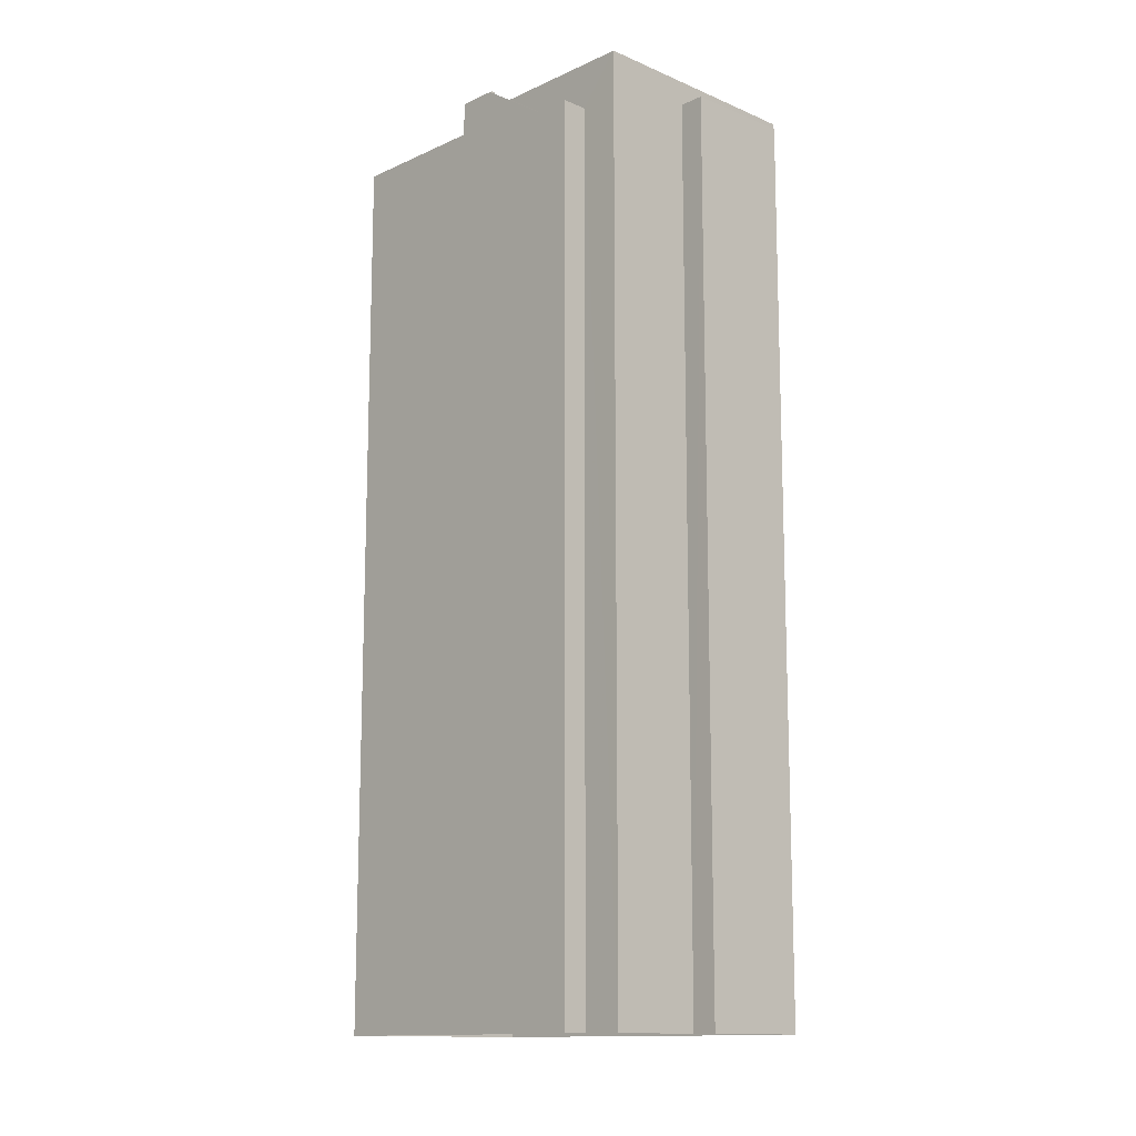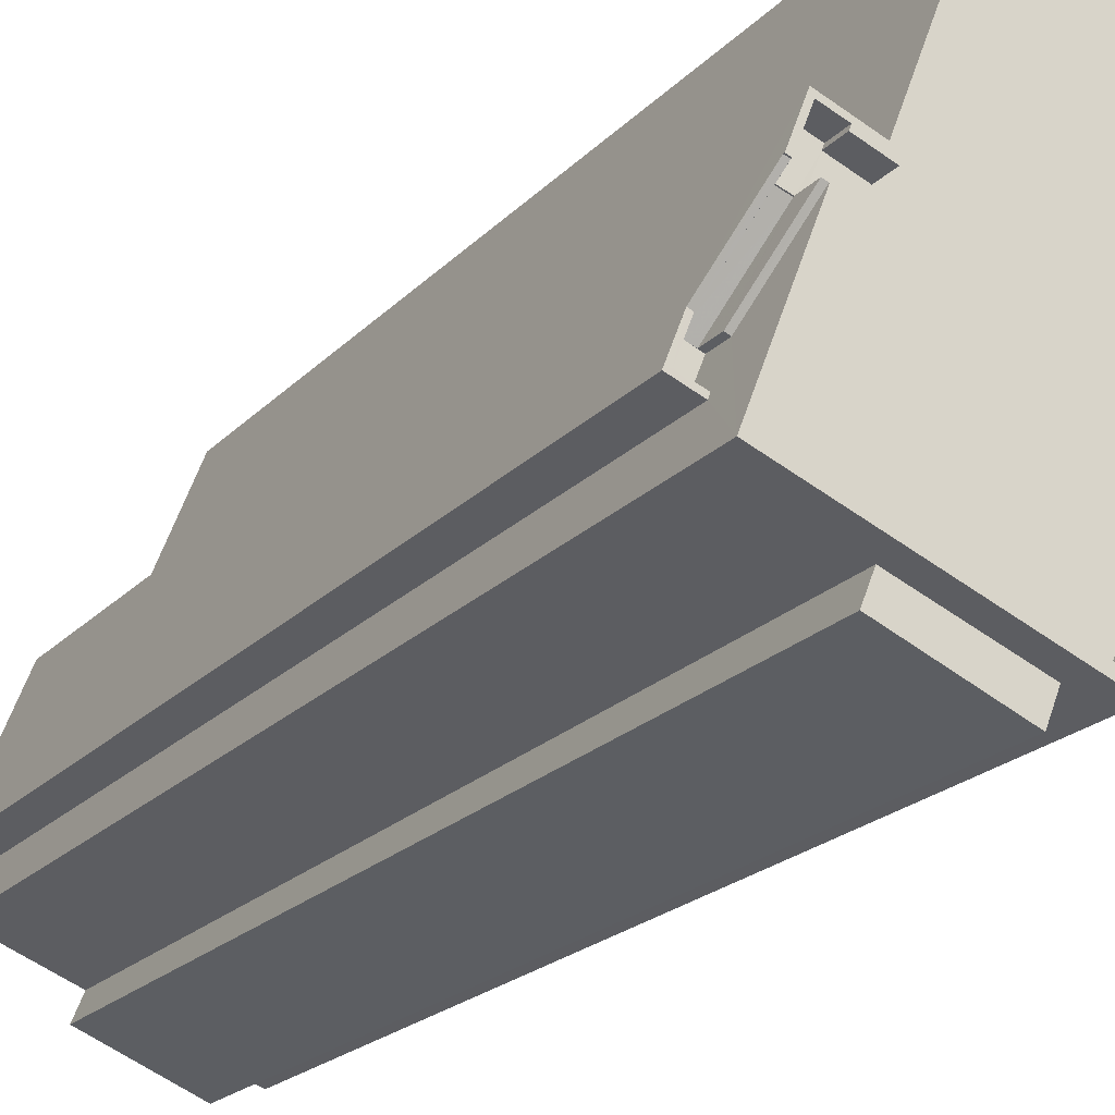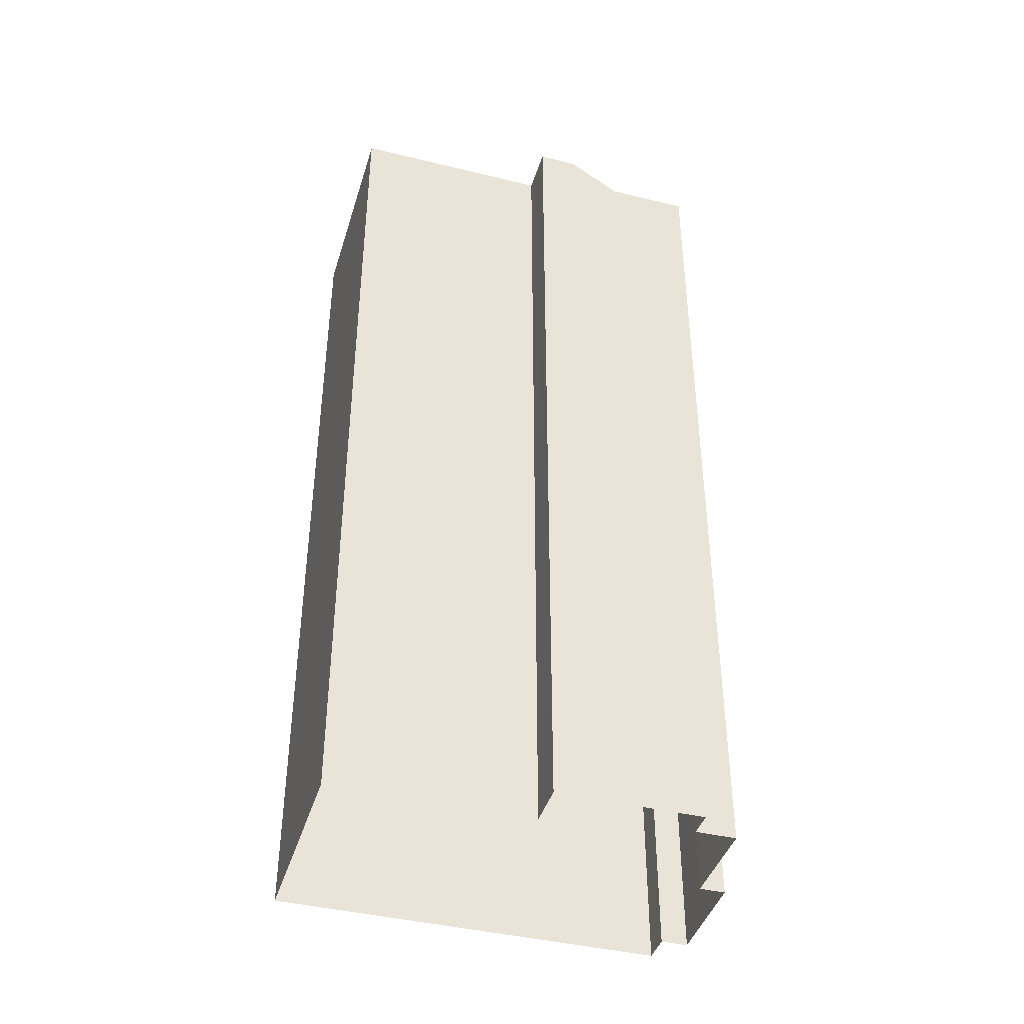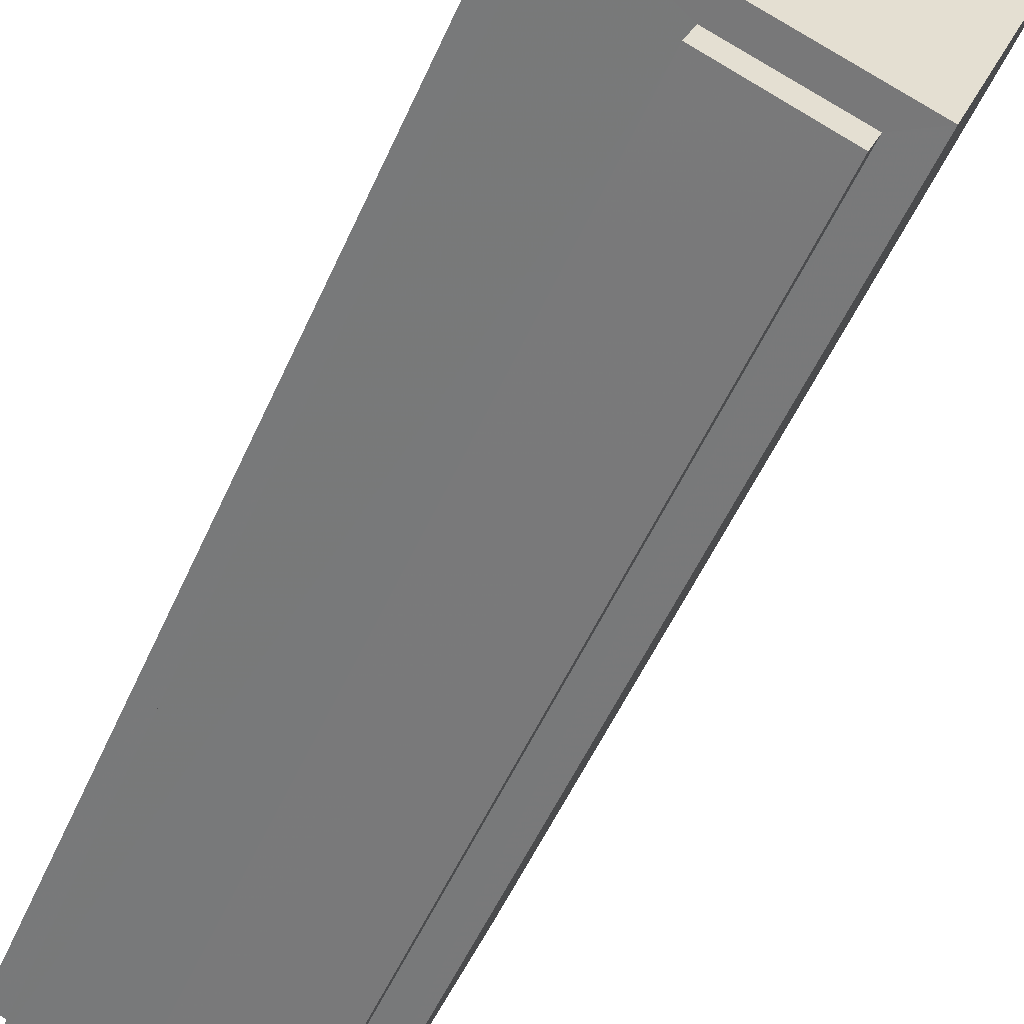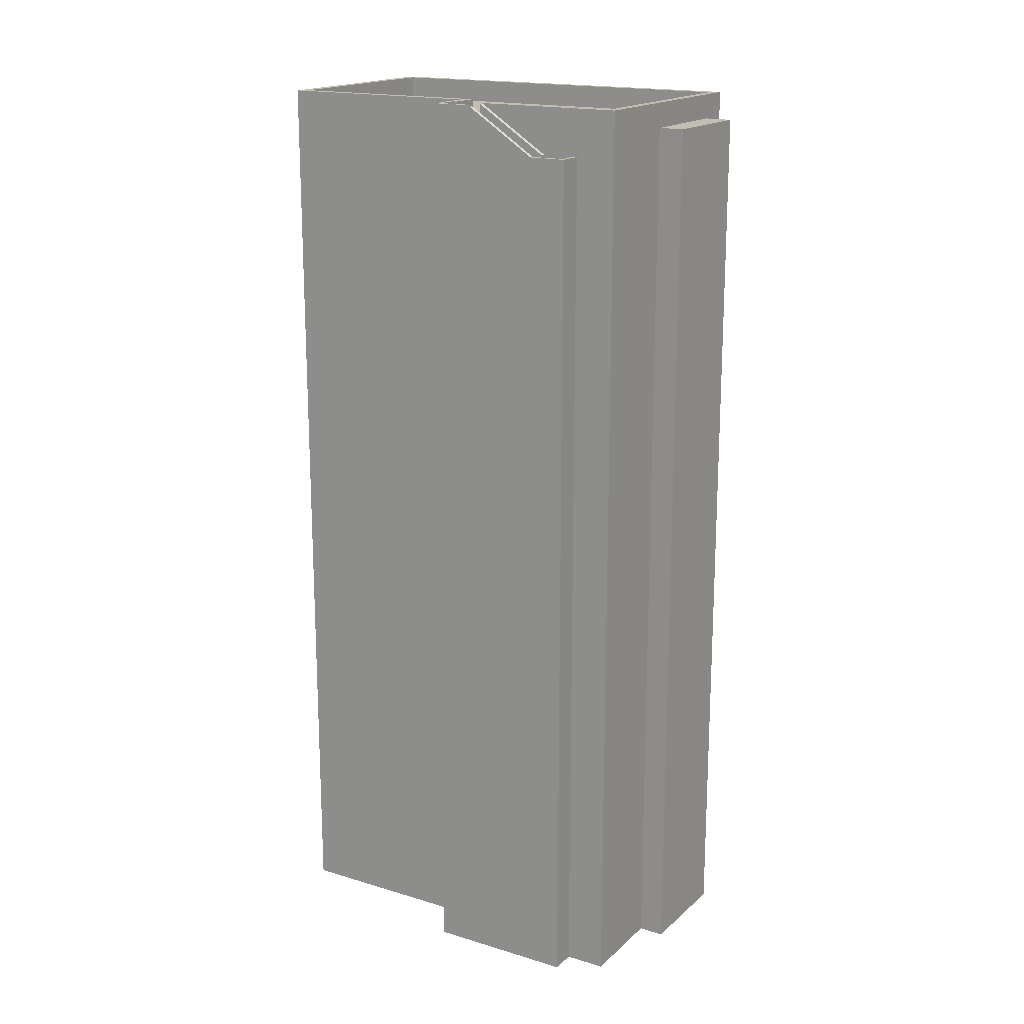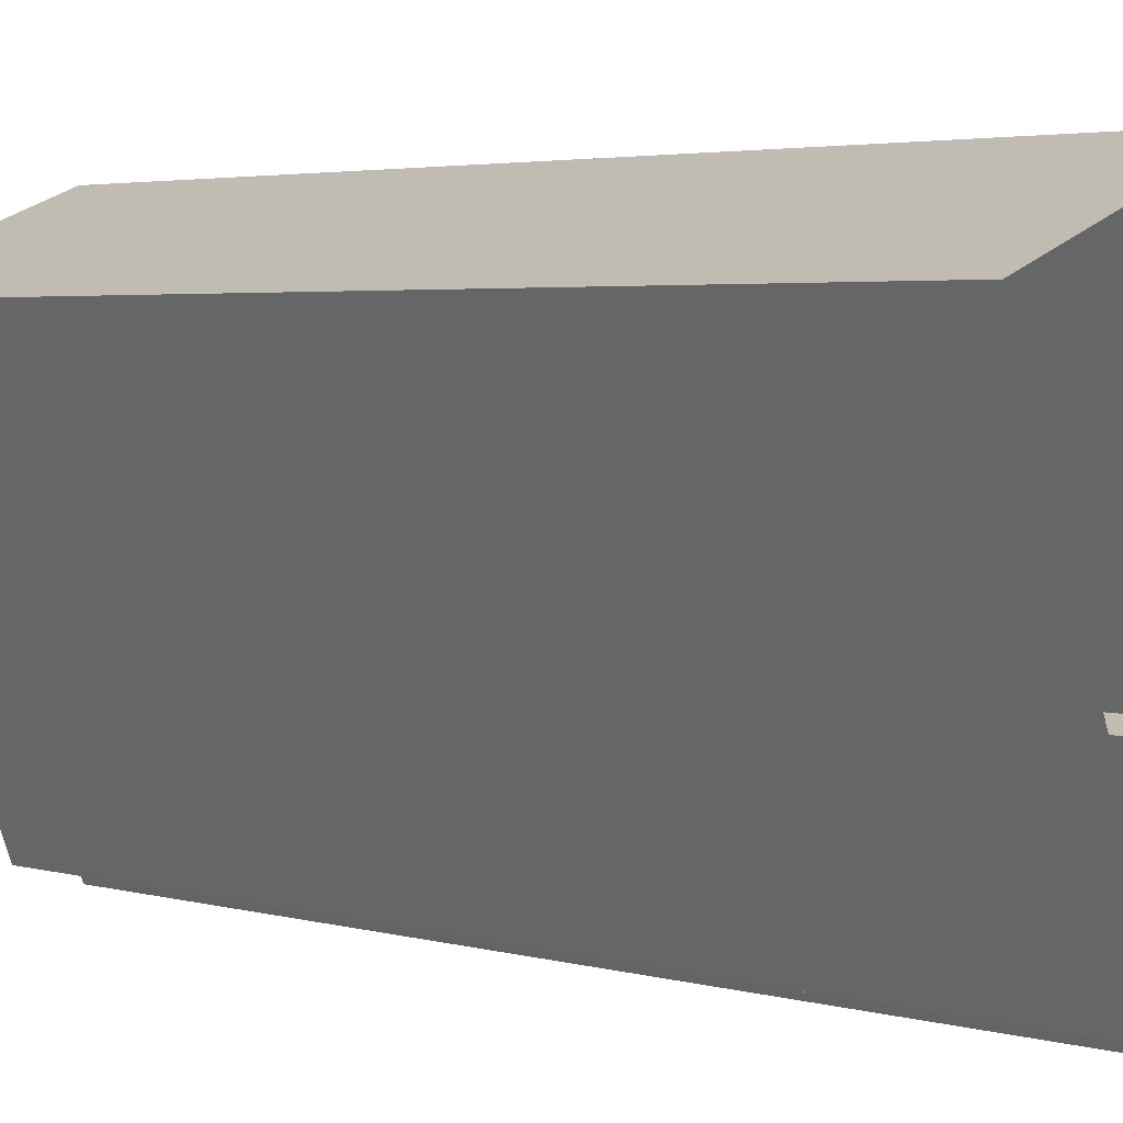
<metadata>
{"format":"obj","ext":"obj","renderer":"f3d","projection":"perspective","resolution":1024,"background":"white","views":[{"elev":-13.1,"azim":-65.2,"up":"+Z"},{"elev":-20.9,"azim":-30.0,"up":"+Y"},{"elev":-41.5,"azim":-127.7,"up":"+Z"},{"elev":-52.9,"azim":-23.4,"up":"+Y"},{"elev":17.5,"azim":-80.2,"up":"+Z"},{"elev":3.2,"azim":134.9,"up":"+Y"}]}
</metadata>
<code>
v -7104 -3.73e+04 2.65
v -7104 -3.73e+04 42.53
v -7105 -3.73e+04 2.65
v -7104 -3.73e+04 42.53
v -7109 -3.73e+04 2.652
v -7109 -3.73e+04 42.53
v -7109 -3.73e+04 2.652
v -7109 -3.73e+04 42.53
v -7103 -3.73e+04 2.649
v -7113 -3.73e+04 2.653
v -7103 -3.73e+04 43.63
v -7113 -3.73e+04 43.63
v -7110 -3.729e+04 2.654
v -7109 -3.729e+04 43.63
v -7109 -3.729e+04 2.653
v -7110 -3.729e+04 43.63
v -7105 -3.728e+04 2.654
v -7105 -3.728e+04 43.63
v -7096 -3.729e+04 43.63
v -7096 -3.729e+04 2.65
v -7110 -3.729e+04 43.63
v -7110 -3.729e+04 43.59
v -7111 -3.73e+04 41.59
v -7112 -3.73e+04 41.58
v -7112 -3.73e+04 2.653
v -7112 -3.73e+04 41.58
v -7111 -3.73e+04 40.58
v -7112 -3.73e+04 40.58
v -7110 -3.729e+04 42.63
v -7110 -3.729e+04 42.63
v -7110 -3.729e+04 43.63
v -7110 -3.729e+04 43.63
v -7110 -3.729e+04 42.63
v -7110 -3.729e+04 42.63
v -7110 -3.729e+04 43.63
v -7108 -3.729e+04 43.63
v -7108 -3.729e+04 42.63
v -7105 -3.728e+04 42.63
v -7105 -3.728e+04 43.63
v -7097 -3.729e+04 43.63
v -7097 -3.729e+04 42.63
v -7103 -3.73e+04 43.63
v -7103 -3.73e+04 42.63
v -7112 -3.73e+04 42.63
v -7112 -3.73e+04 43.63
v -7112 -3.73e+04 40.58
v -7112 -3.73e+04 40.58
v -7112 -3.73e+04 40.58
v -7113 -3.73e+04 40.58
v -7113 -3.73e+04 41.58
v -7112 -3.73e+04 41.58
v -7113 -3.73e+04 41.58
v -7113 -3.73e+04 2.654
v -7112 -3.73e+04 2.654
v -7112 -3.73e+04 41.58
v -7112 -3.73e+04 41.58
v -7112 -3.73e+04 41.58
v -7111 -3.729e+04 43.63
v -7111 -3.729e+04 43.63
v -7111 -3.729e+04 43.57
v -7111 -3.729e+04 2.654
v -7111 -3.73e+04 40.59
v -7111 -3.73e+04 41.59
v -7111 -3.729e+04 42.63
v -7111 -3.729e+04 43.6
v -7111 -3.729e+04 42.63
v -7111 -3.729e+04 42.58
v -7111 -3.729e+04 43.6
v -7111 -3.729e+04 42.63
v -7110 -3.729e+04 43.6
v -7110 -3.729e+04 42.63
v -7110 -3.729e+04 42.58
v -7110 -3.729e+04 42.63
v -7110 -3.729e+04 42.63
v -7110 -3.729e+04 43.6
v -7111 -3.729e+04 43.58
v -7111 -3.729e+04 43.63
v -7110 -3.729e+04 43.63
v -7110 -3.729e+04 42.63
f 9 1 20
f 17 20 15
f 7 1 3
f 7 3 5
f 13 54 61
f 15 54 13
f 54 25 53
f 10 25 7
f 20 1 15
f 15 1 7
f 25 54 15
f 25 15 7
f 1 2 3
f 1 4 2
f 2 5 3
f 2 6 5
f 7 5 6
f 8 7 6
f 1 9 4
f 10 7 8
f 8 4 11
f 12 10 8
f 4 9 11
f 12 8 11
f 13 14 15
f 13 16 14
f 17 14 18
f 17 15 14
f 19 17 18
f 19 20 17
f 11 9 20
f 19 11 20
f 21 22 23
f 21 23 12
f 24 10 12
f 24 25 10
f 26 27 28
f 26 23 27
f 12 26 24
f 12 23 26
f 29 30 31
f 32 29 31
f 33 22 34
f 34 22 35
f 22 21 35
f 36 30 37
f 36 31 30
f 36 37 38
f 39 36 38
f 40 38 41
f 40 39 38
f 42 41 43
f 42 40 41
f 42 43 44
f 45 42 44
f 34 45 44
f 34 35 45
f 46 47 48
f 26 28 49
f 50 26 49
f 50 49 48
f 51 50 48
f 24 52 53
f 25 24 53
f 54 53 55
f 55 52 56
f 55 53 52
f 57 51 48
f 55 56 57
f 56 51 57
f 58 59 60
f 59 61 55
f 60 59 55
f 61 54 55
f 62 23 63
f 46 27 62
f 62 27 23
f 64 65 66
f 67 66 57
f 47 67 48
f 66 65 57
f 67 57 48
f 68 65 64
f 69 68 64
f 70 71 63
f 62 63 72
f 73 71 70
f 63 71 72
f 74 70 75
f 74 73 70
f 22 74 75
f 22 33 74
f 61 16 13
f 61 59 16
f 72 71 66
f 67 72 66
f 76 77 58
f 60 76 58
f 77 68 78
f 78 68 79
f 76 68 77
f 79 68 69
f 32 79 29
f 32 78 79
f 8 6 2
f 4 8 2
f 37 43 41
f 41 38 37
f 43 34 44
f 79 69 64
f 29 79 30
f 71 64 66
f 30 34 37
f 74 33 34
f 73 64 71
f 30 73 74
f 37 34 43
f 30 79 64
f 30 74 34
f 30 64 73
f 19 18 40
f 19 40 11
f 12 11 45
f 59 78 16
f 59 58 78
f 32 14 16
f 18 14 39
f 58 77 78
f 21 12 45
f 21 45 35
f 36 14 31
f 31 14 32
f 78 32 16
f 11 40 42
f 11 42 45
f 39 14 36
f 18 39 40
f 27 46 28
f 46 49 28
f 46 48 49
f 26 50 24
f 24 50 52
f 52 50 56
f 50 51 56
f 62 72 46
f 46 67 47
f 46 72 67
f 65 76 57
f 55 57 60
f 65 68 76
f 57 76 60
f 23 22 63
f 63 22 70
f 22 75 70

</code>
